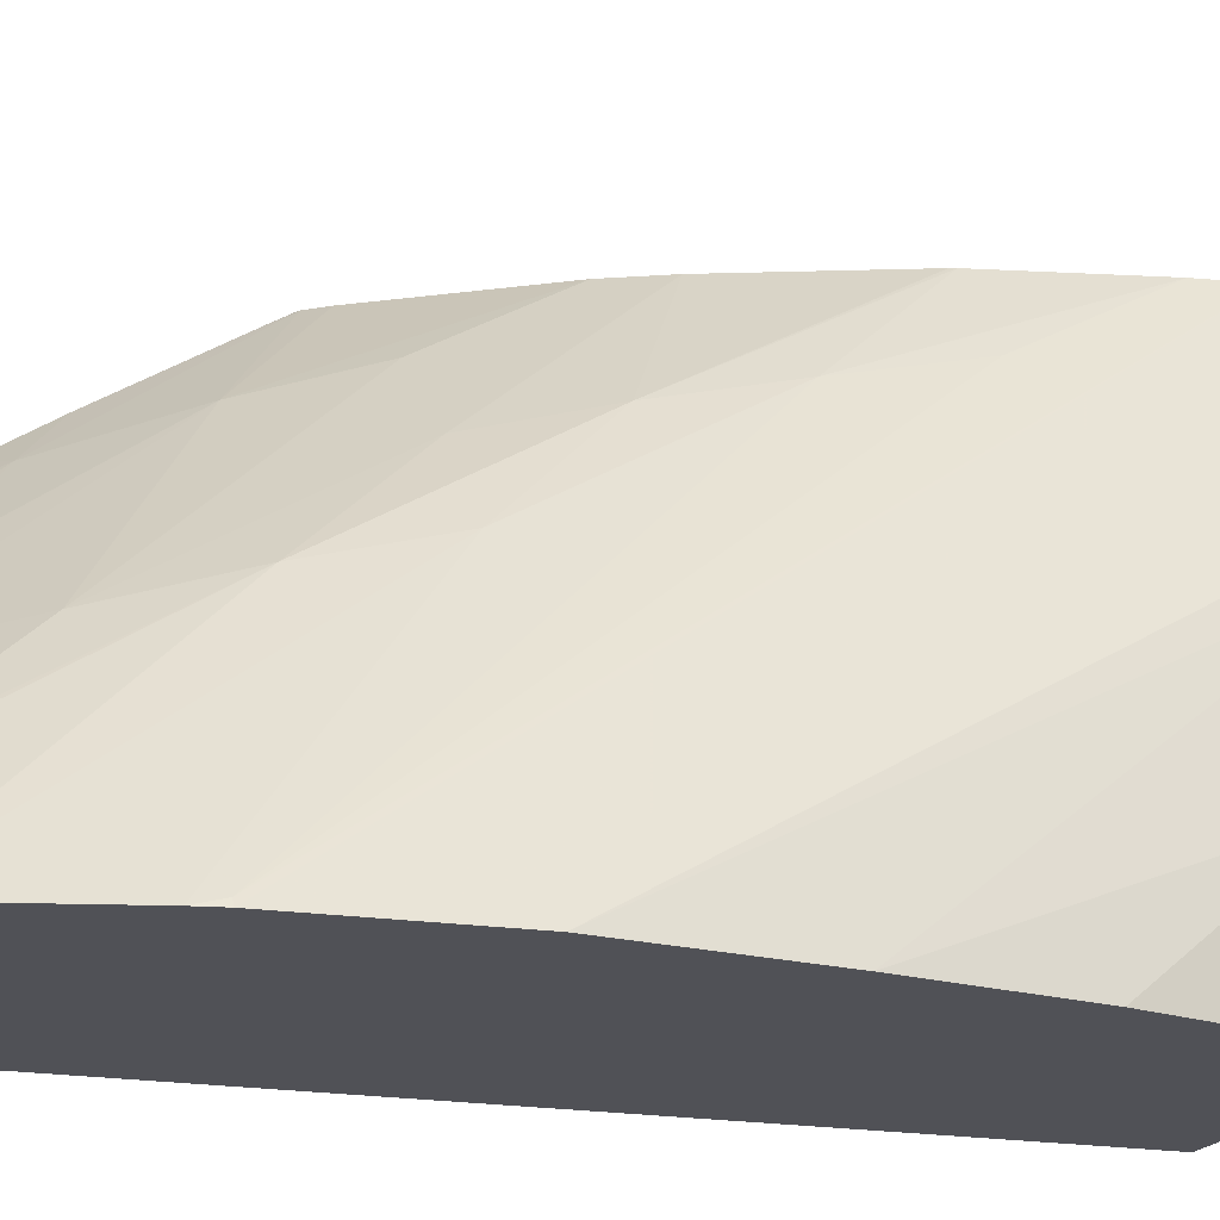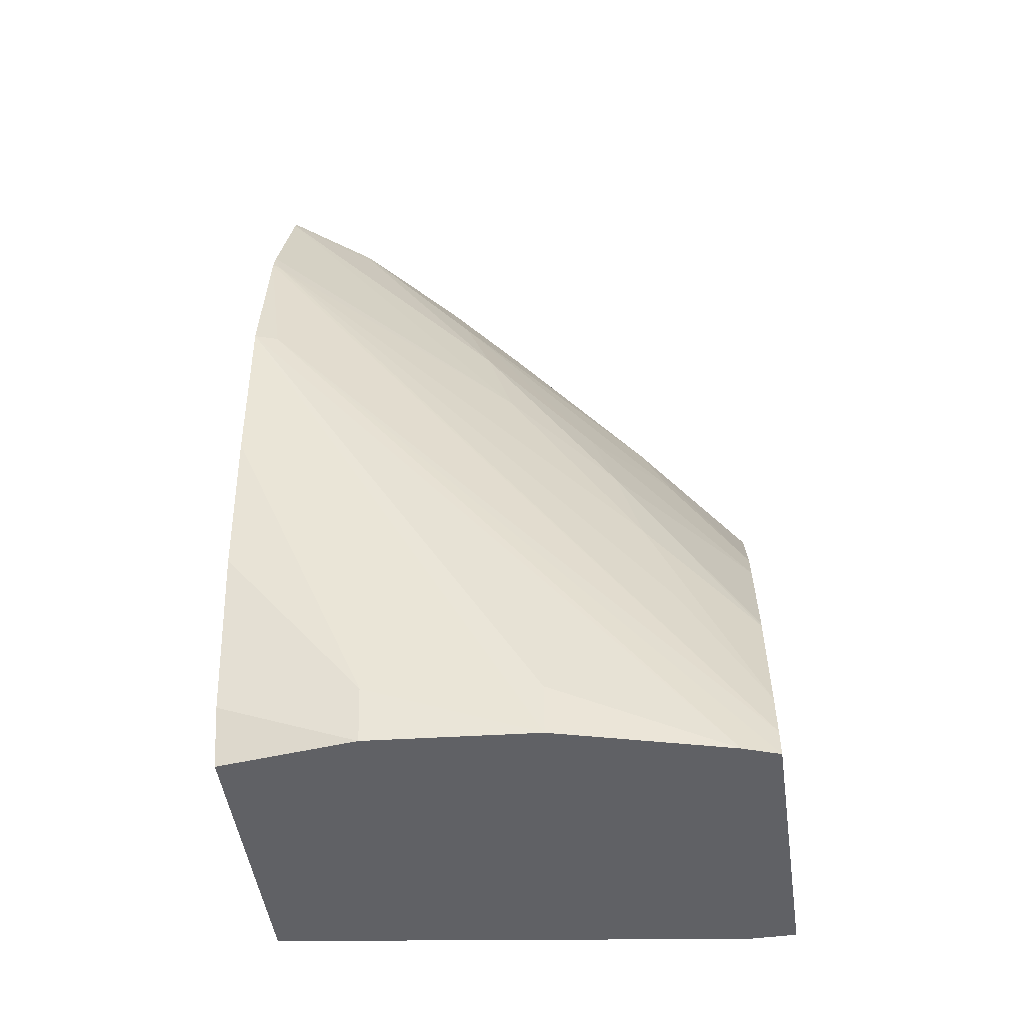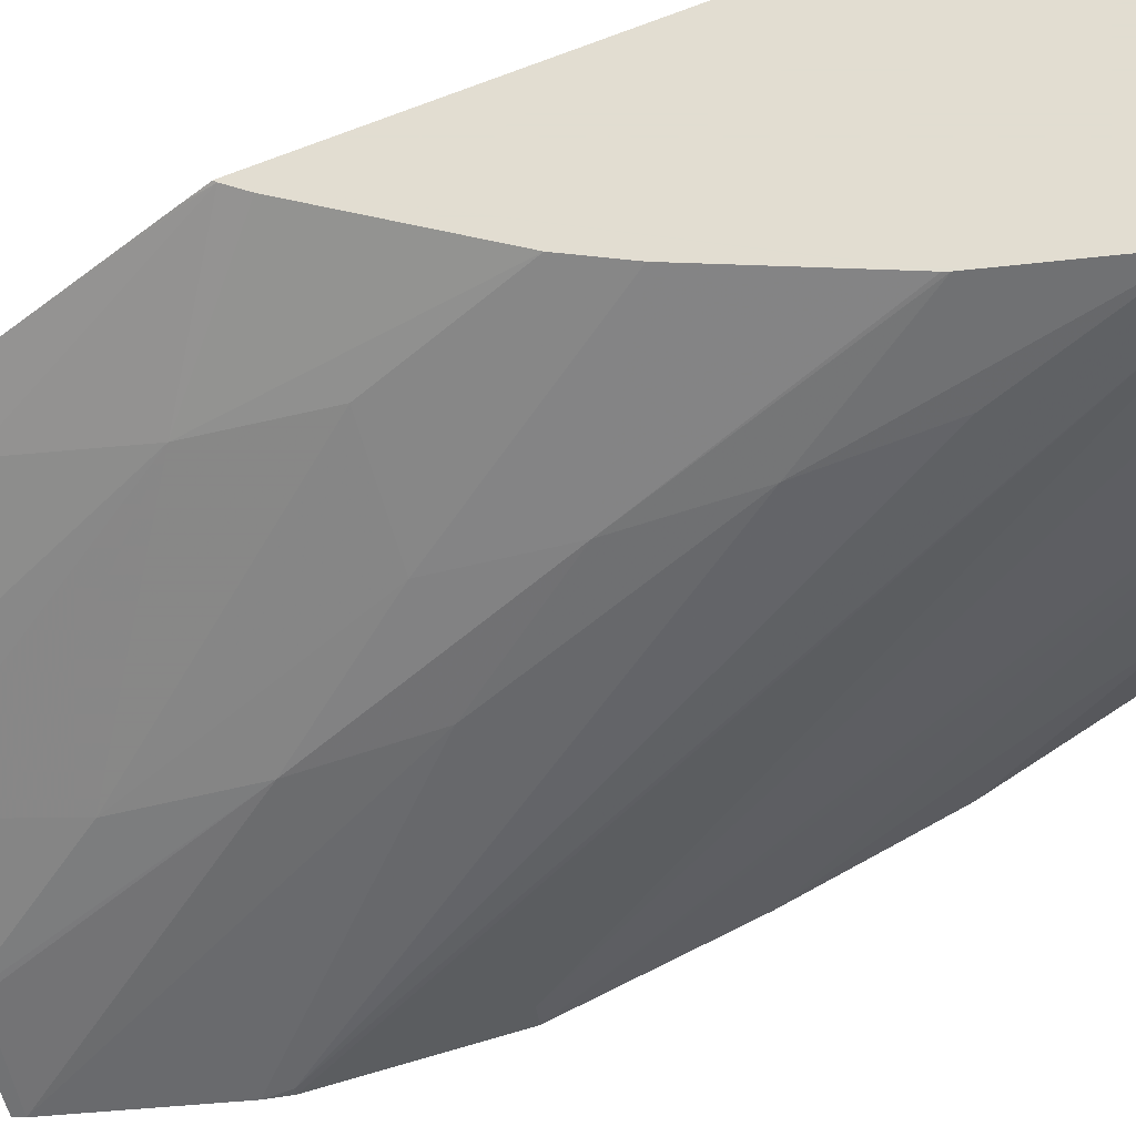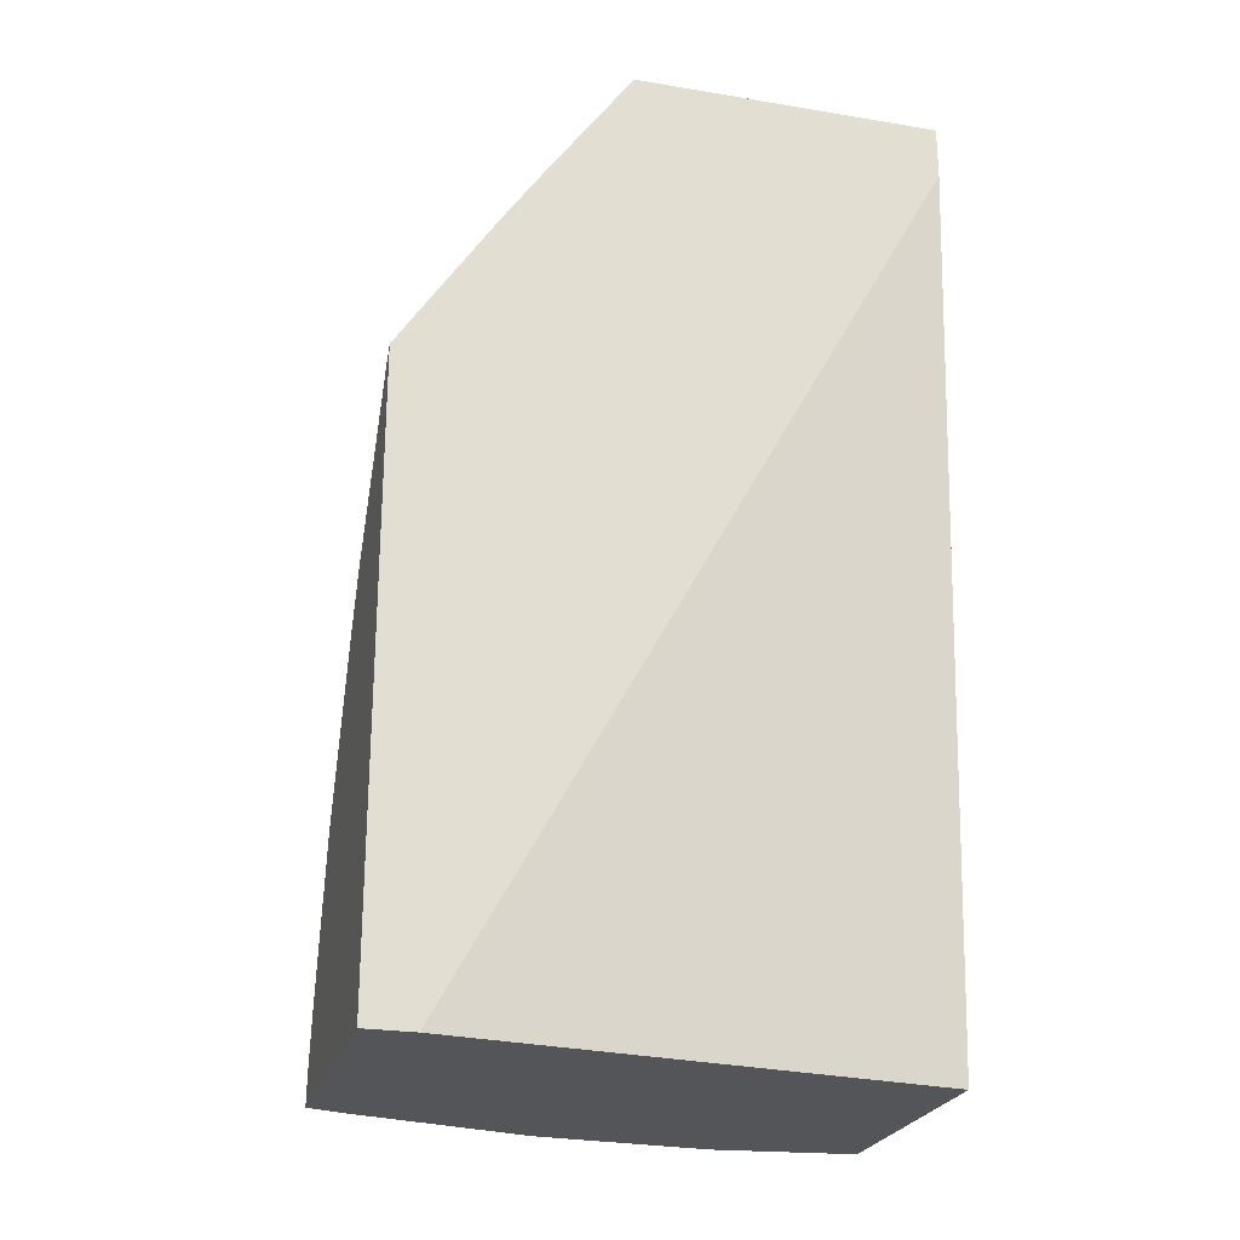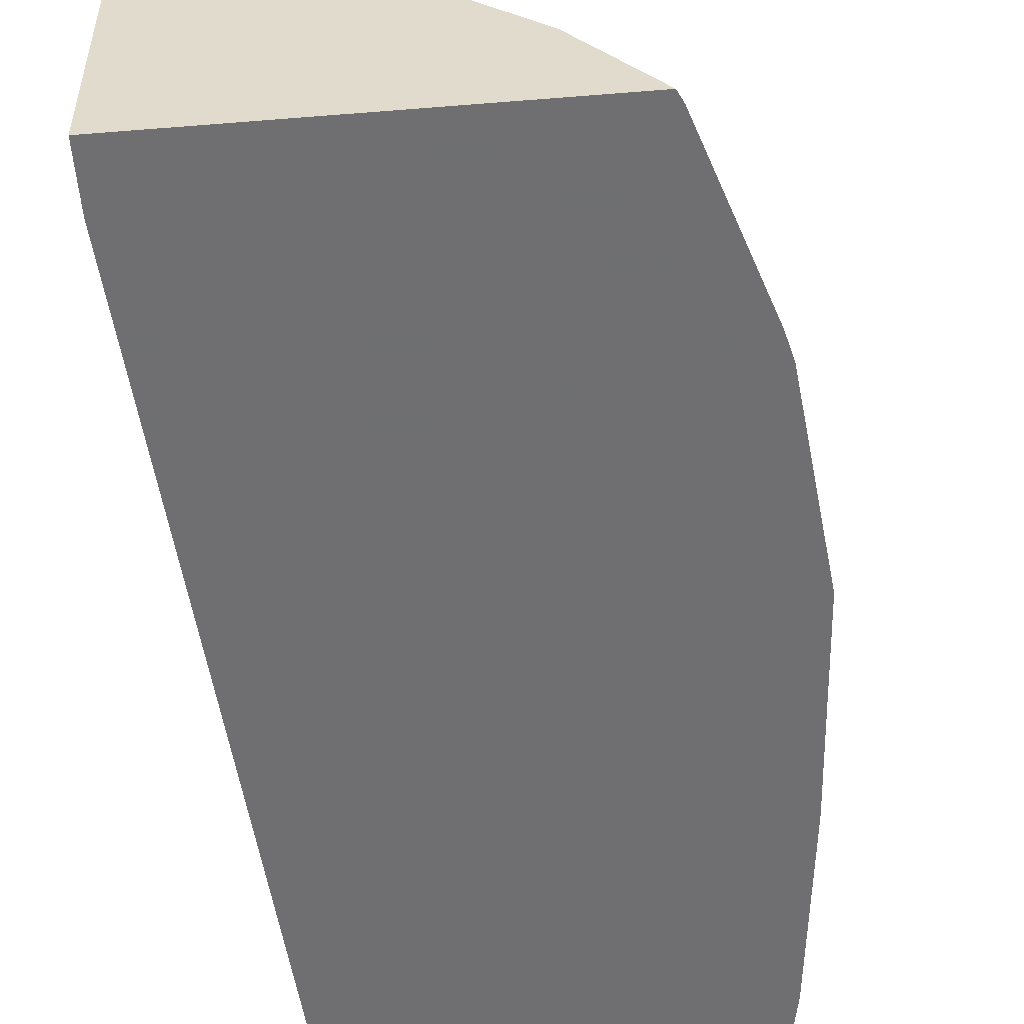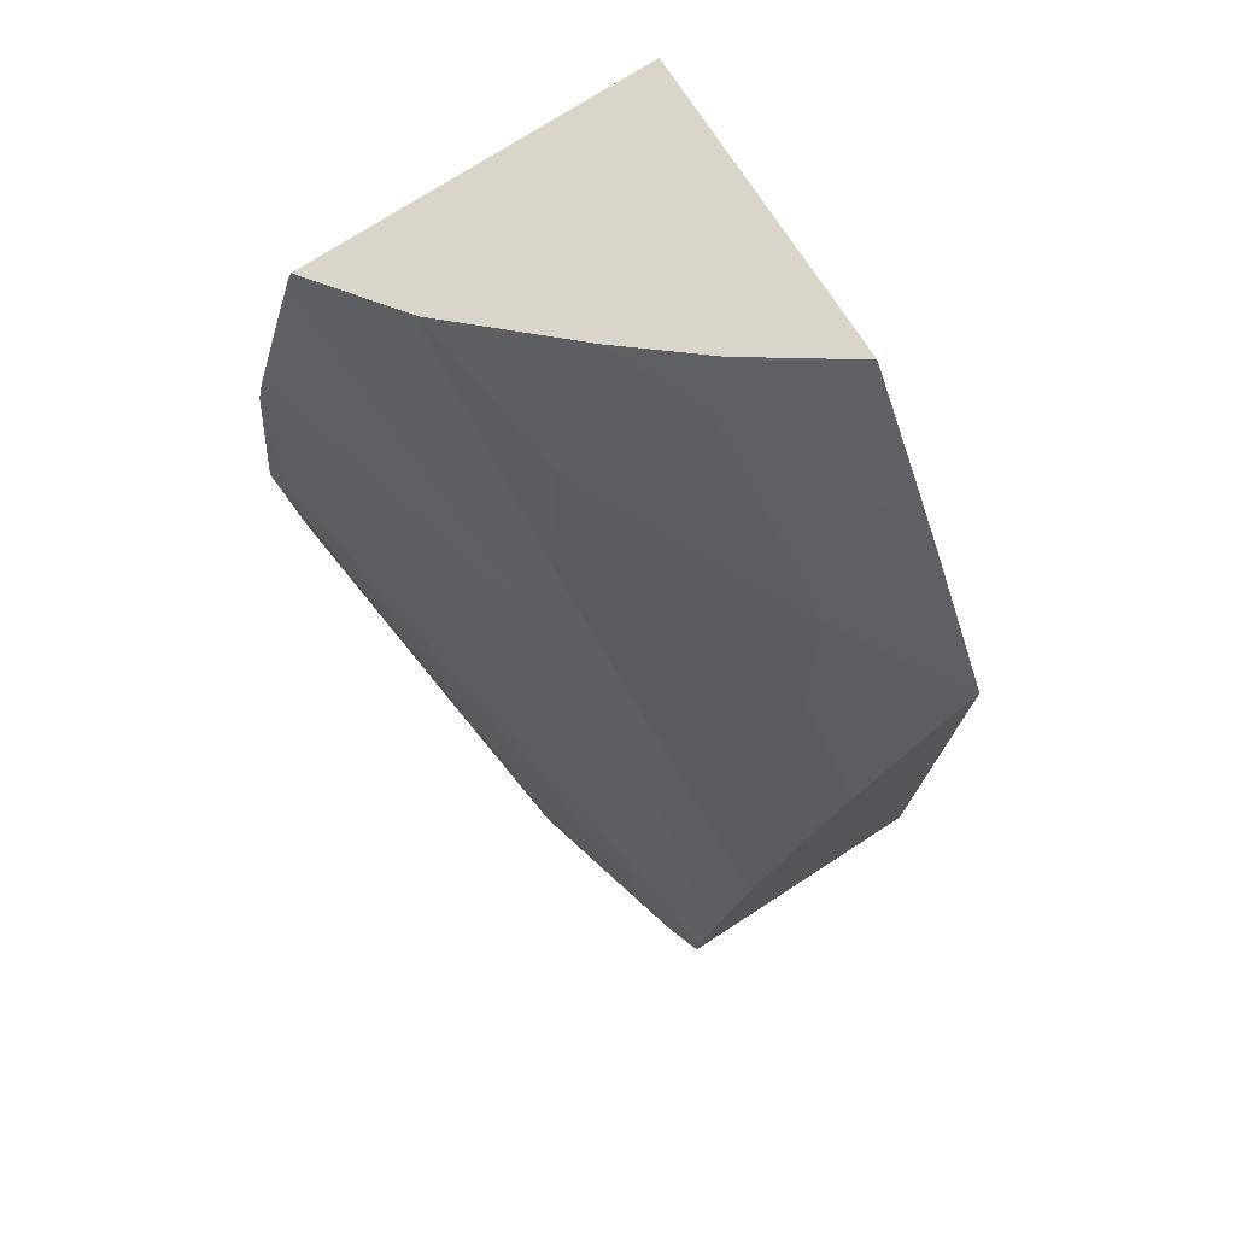
<metadata>
{"format":"obj","ext":"obj","renderer":"f3d","projection":"perspective","resolution":1024,"background":"white","views":[{"elev":-20.3,"azim":-111.6,"up":"+Z"},{"elev":-49.4,"azim":-81.8,"up":"+Y"},{"elev":68.6,"azim":-112.4,"up":"+Z"},{"elev":-24.6,"azim":74.9,"up":"+Y"},{"elev":-54.7,"azim":-175.1,"up":"+Z"},{"elev":74.7,"azim":-32.9,"up":"+Y"}]}
</metadata>
<code>
v -0.05344 0.1731 0.02873
v -0.05407 0.1736 0.02795
v -0.05354 0.173 0.02873
v -0.05343 0.1731 0.02873
v -0.05343 0.1731 0.02873
v -0.05343 0.1733 0.02863
v -0.05343 0.1741 0.02808
v -0.05372 0.1744 0.0277
v -0.05429 0.1729 0.02818
v -0.05422 0.172 0.02873
v -0.05423 0.175 0.02693
v -0.05458 0.1753 0.02639
v -0.055 0.1745 0.02659
v -0.05343 0.1691 0.02873
v -0.05343 0.1745 0.02779
v -0.05348 0.1753 0.02721
v -0.05408 0.1753 0.02681
v -0.05487 0.1729 0.0276
v -0.05441 0.1717 0.02873
v -0.05529 0.1753 0.02575
v -0.05521 0.1737 0.02682
v -0.05528 0.1691 0.02873
v -0.05343 0.1691 0.0284
v -0.05343 0.1753 0.02724
v -0.05506 0.1722 0.02779
v -0.05489 0.1706 0.02873
v -0.05572 0.1753 0.02519
v -0.05531 0.1752 0.02578
v -0.05534 0.1729 0.02702
v -0.05575 0.1753 0.02519
v -0.05526 0.1693 0.02873
v -0.0562 0.1729 0.02535
v -0.05536 0.1691 0.02848
v -0.05387 0.1691 0.02519
v -0.05343 0.175 0.02519
v -0.05343 0.1753 0.02519
v -0.05519 0.1714 0.02797
v -0.0549 0.1706 0.02873
v -0.05608 0.1742 0.02519
v -0.05611 0.1741 0.02523
v -0.05518 0.1696 0.02873
v -0.05613 0.1741 0.02519
v -0.05625 0.1729 0.02519
v -0.0557 0.1694 0.02728
v -0.05568 0.1691 0.02728
v -0.05567 0.1691 0.02519
v -0.05528 0.1706 0.02816
v -0.05616 0.1717 0.02519
v -0.05585 0.1694 0.02613
v -0.05577 0.1691 0.02613
v -0.05581 0.1694 0.02519
v -0.05603 0.1706 0.02519
f 1 2 3
f 1 3 10
f 1 10 19
f 1 19 26
f 1 26 38
f 1 38 41
f 1 41 31
f 1 31 22
f 1 22 14
f 1 14 4
f 1 4 5
f 1 5 6
f 1 6 7
f 1 7 8
f 1 8 2
f 2 9 10
f 2 10 3
f 2 8 11
f 2 11 12
f 2 12 13
f 2 13 9
f 4 14 23
f 4 23 35
f 4 35 36
f 4 36 24
f 4 24 15
f 4 15 7
f 4 7 6
f 4 6 5
f 7 15 8
f 8 15 16
f 8 16 17
f 8 17 11
f 9 18 19
f 9 19 10
f 9 13 18
f 11 17 12
f 12 20 13
f 12 17 16
f 12 16 24
f 12 24 36
f 12 36 27
f 12 27 20
f 13 20 21
f 13 21 18
f 14 22 33
f 14 33 45
f 14 45 50
f 14 50 46
f 14 46 34
f 14 34 23
f 15 24 16
f 18 21 25
f 18 25 19
f 19 25 26
f 20 27 28
f 20 28 21
f 21 29 25
f 21 28 30
f 21 30 29
f 22 31 32
f 22 32 33
f 23 34 35
f 25 29 37
f 25 37 38
f 25 38 26
f 27 36 35
f 27 35 34
f 27 34 46
f 27 46 51
f 27 51 52
f 27 52 48
f 27 48 43
f 27 43 42
f 27 42 39
f 27 39 30
f 27 30 28
f 29 30 39
f 29 39 40
f 29 40 37
f 31 41 40
f 31 40 42
f 31 42 32
f 32 42 43
f 32 43 33
f 33 44 45
f 33 43 44
f 37 47 41
f 37 41 38
f 37 40 47
f 39 42 40
f 40 41 47
f 43 48 45
f 43 45 44
f 45 48 49
f 45 49 50
f 46 50 51
f 48 52 49
f 49 51 50
f 49 52 51

</code>
